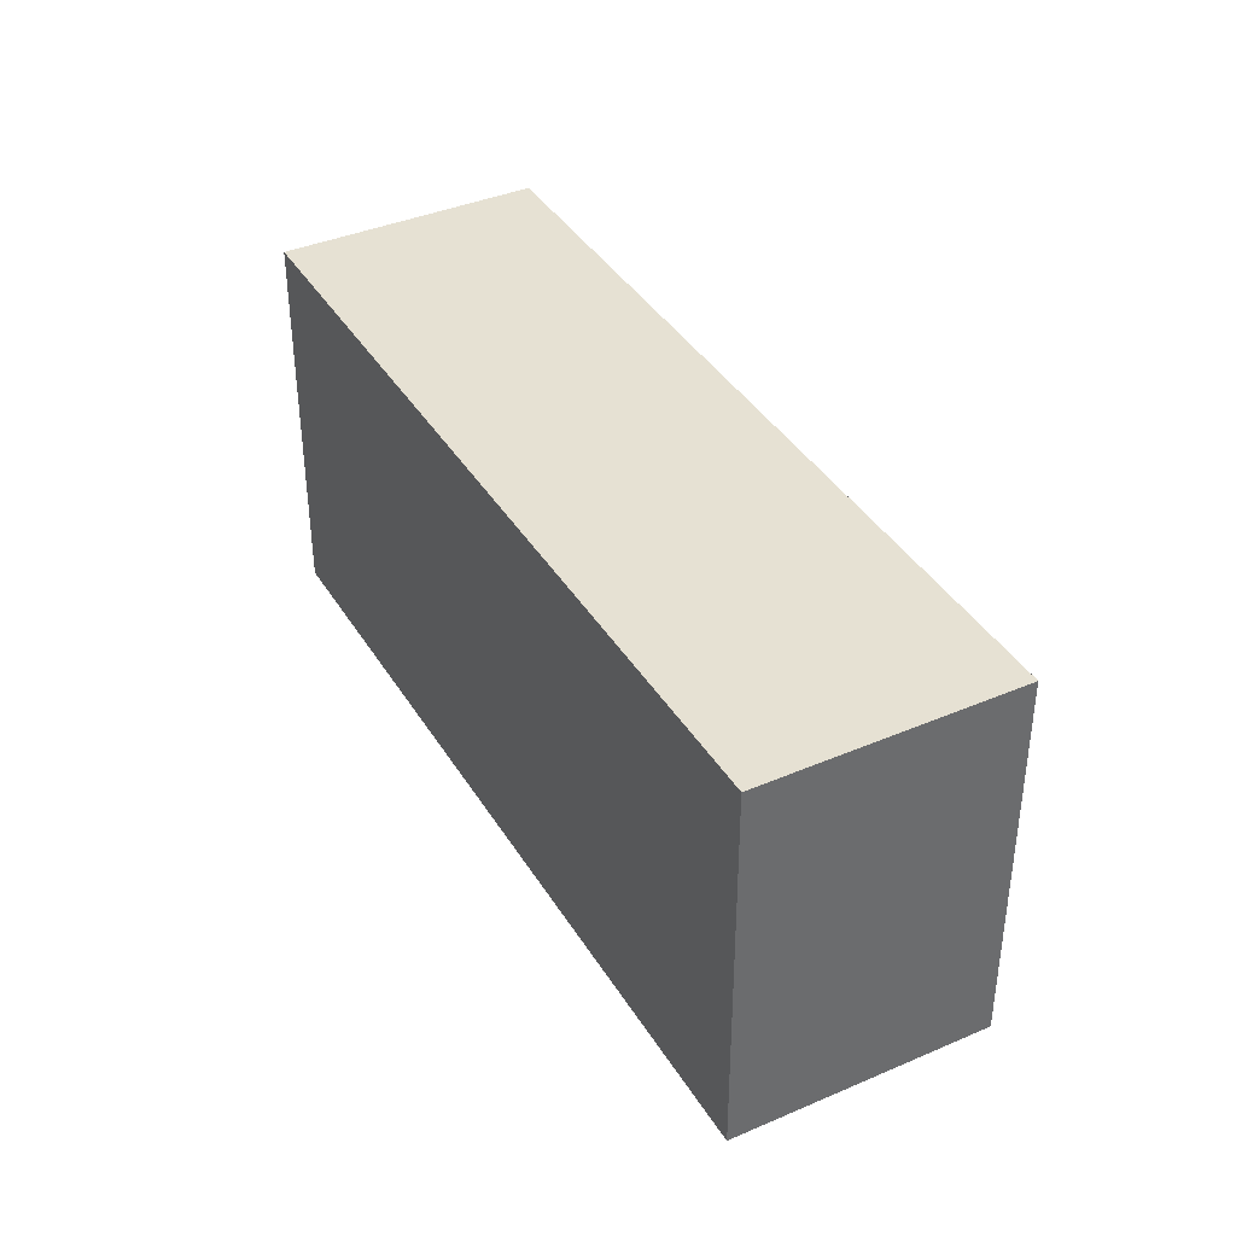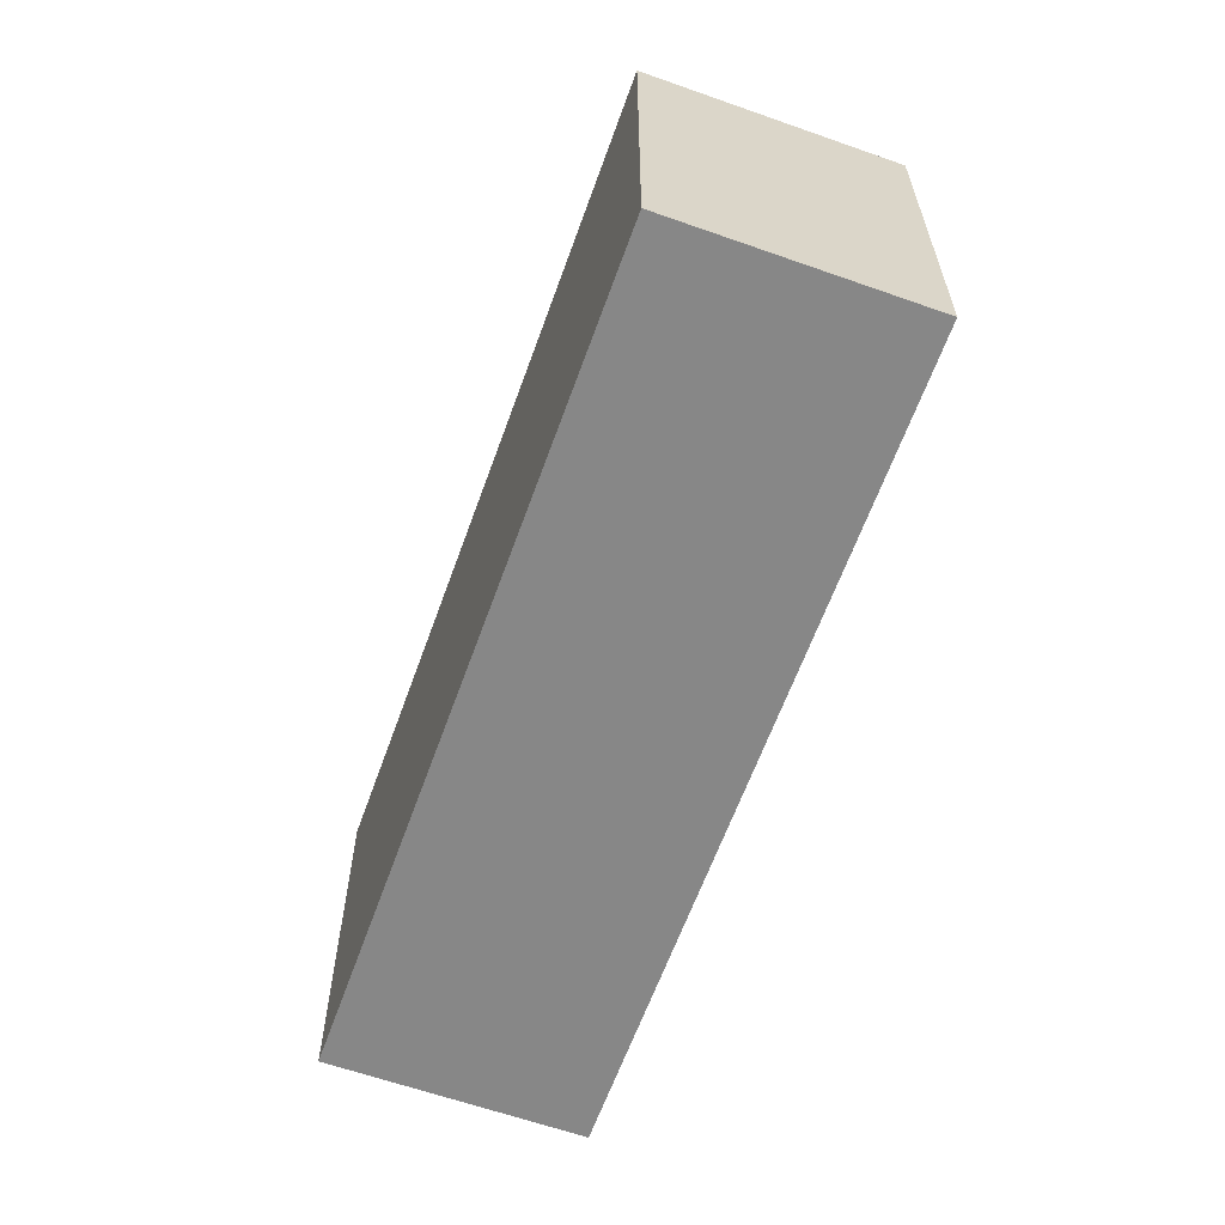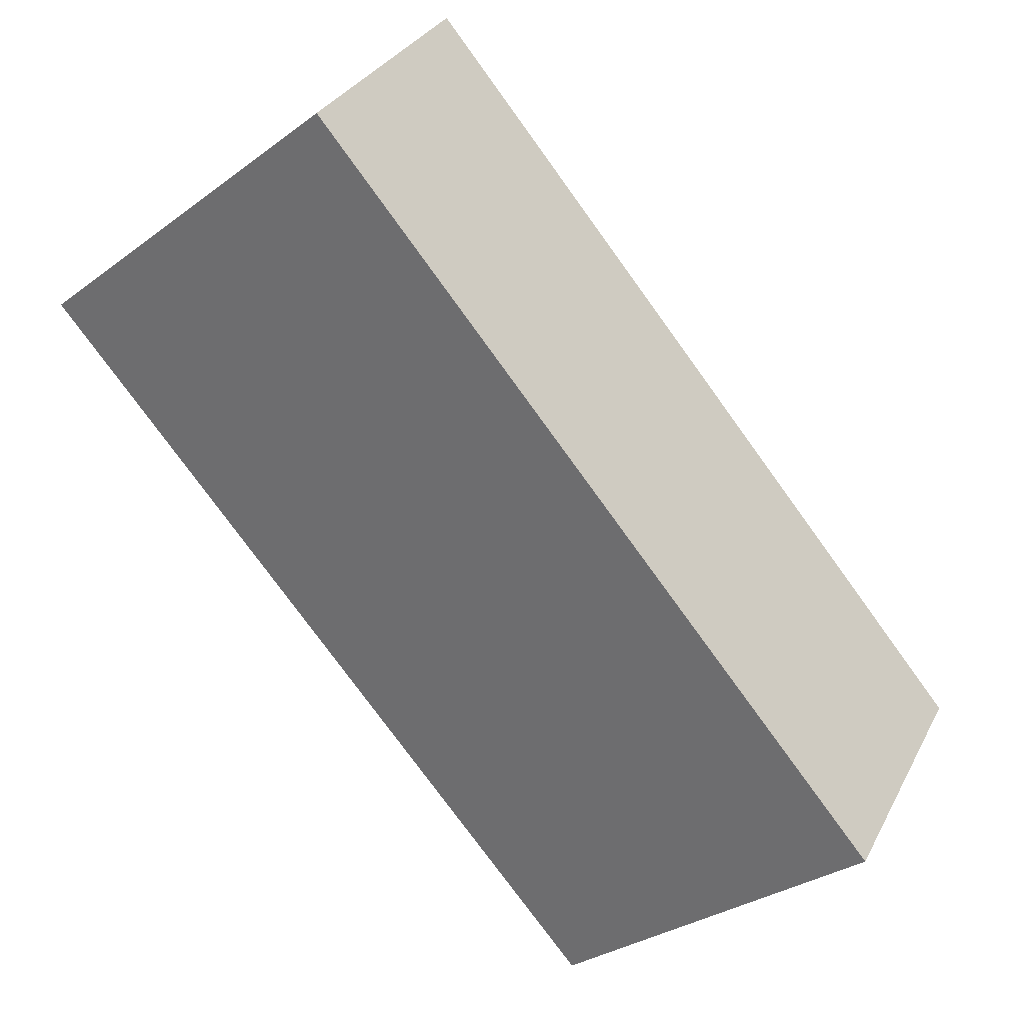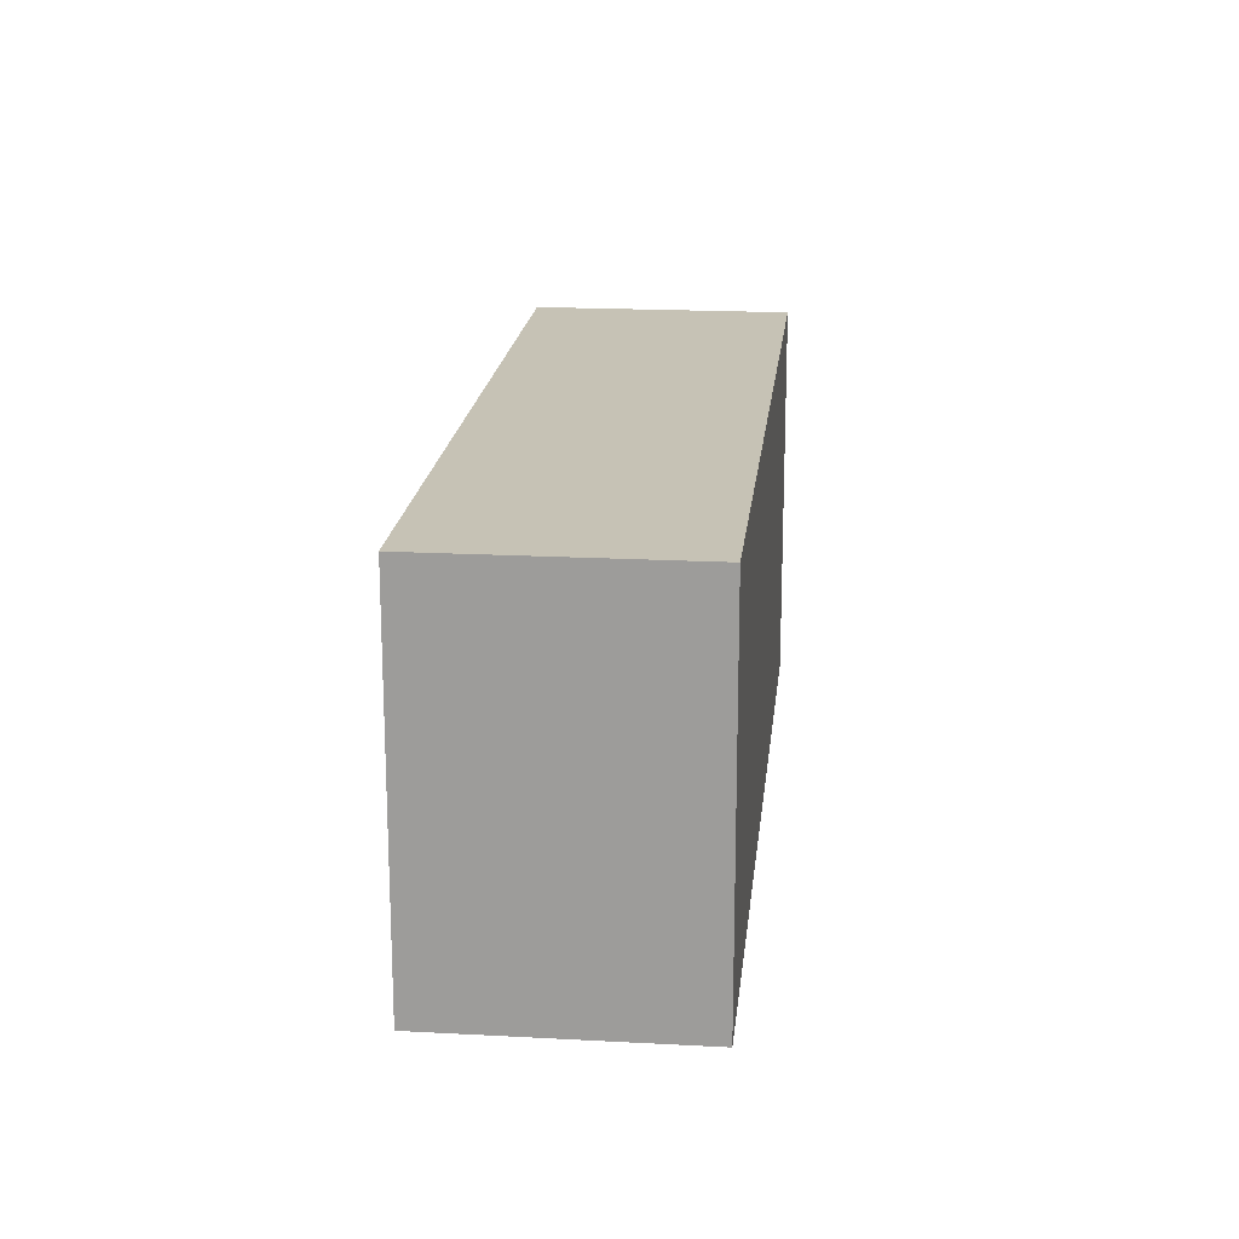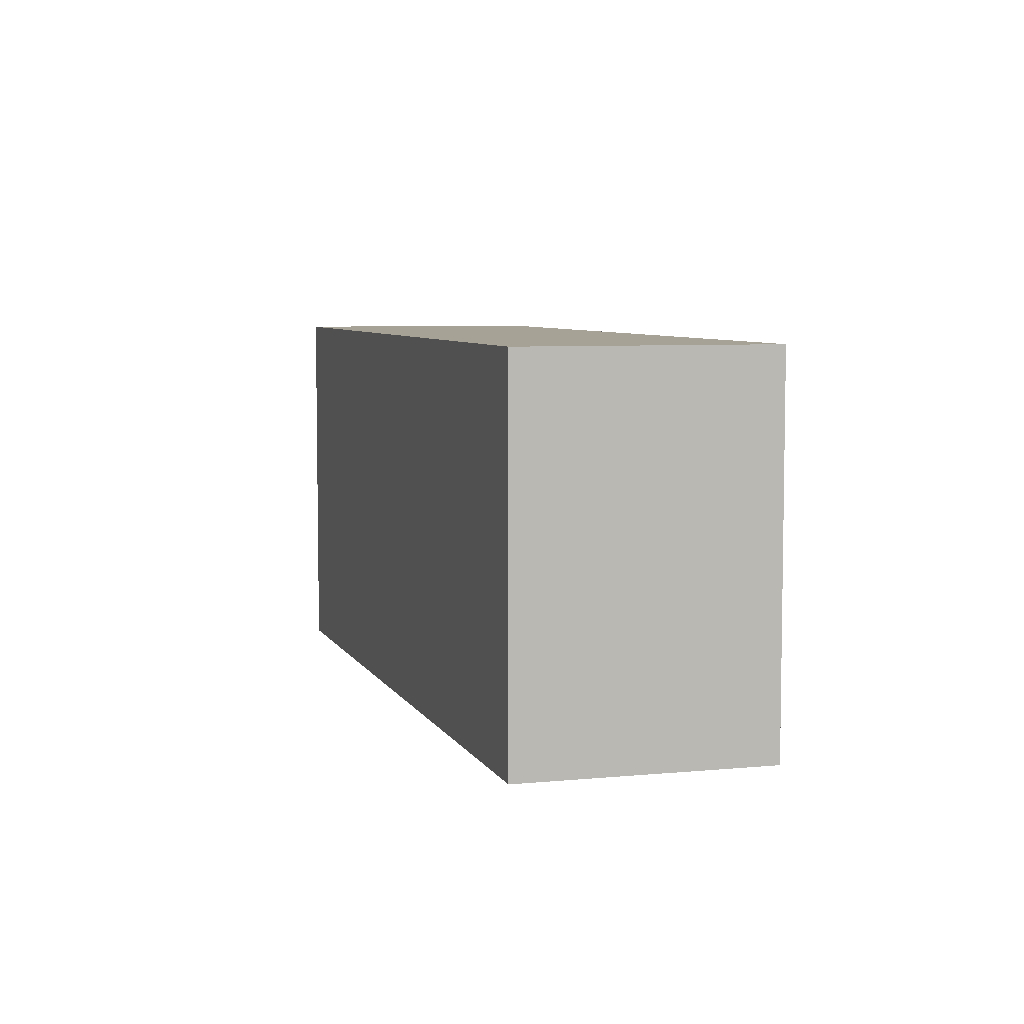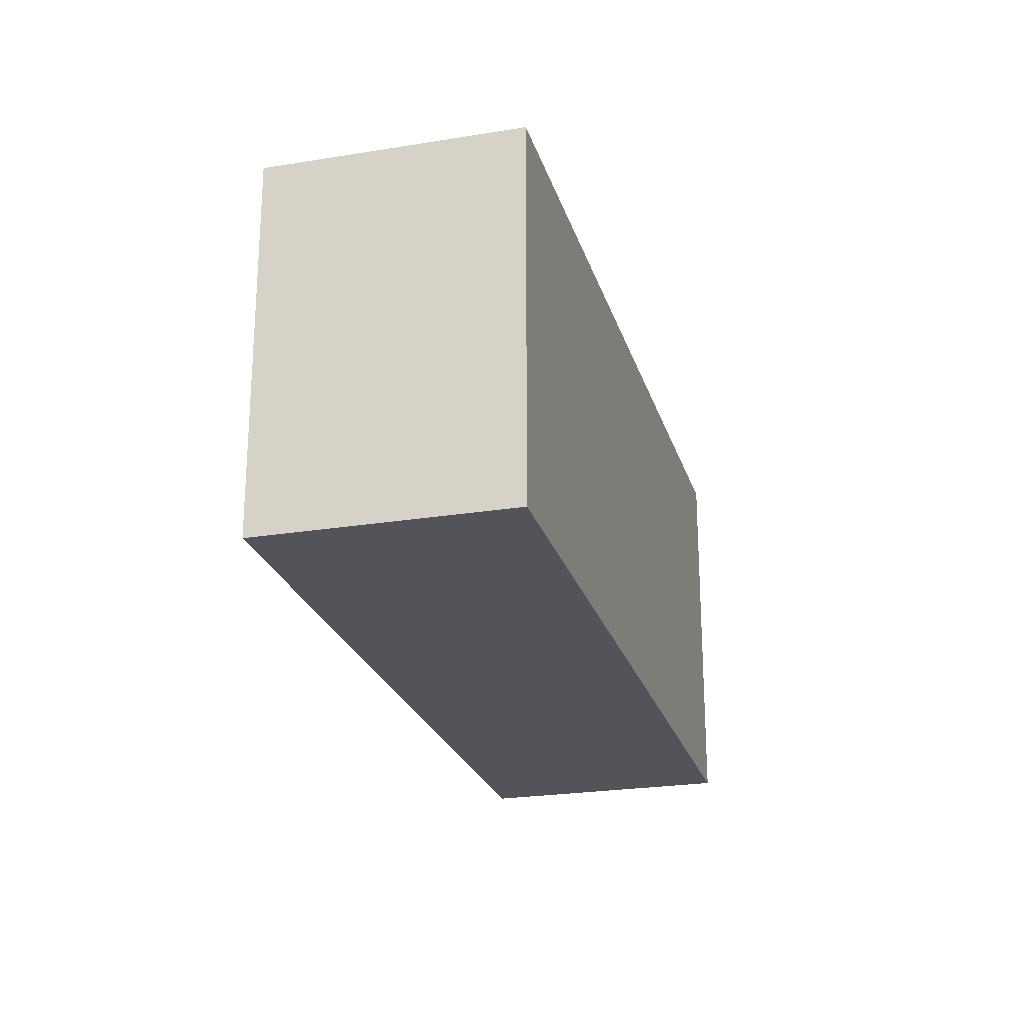
<metadata>
{"format":"obj","ext":"obj","renderer":"f3d","projection":"perspective","resolution":1024,"background":"white","views":[{"elev":38.9,"azim":-83.2,"up":"+Y"},{"elev":-62.4,"azim":105.4,"up":"+Y"},{"elev":-31.6,"azim":-44.2,"up":"+Z"},{"elev":18.9,"azim":-49.0,"up":"+Y"},{"elev":6.3,"azim":108.6,"up":"+Y"},{"elev":-23.9,"azim":140.4,"up":"+Y"}]}
</metadata>
<code>
v  0.836 2.156 1.188
v  3.908 2.156 -2.75
v  0 2.156 1.32e-16
v  4.744 2.156 -1.561
v  3.908 1.684e-16 -2.75
v  0 0 0
v  0.836 -7.274e-17 1.188
v  4.744 9.558e-17 -1.561
g defaultobject
f 1 2 3
f 2 1 4
f 5 3 2
f 3 5 6
f 6 1 3
f 1 6 7
f 7 4 1
f 4 7 8
f 8 2 4
f 2 8 5
f 8 6 5
f 6 8 7

</code>
